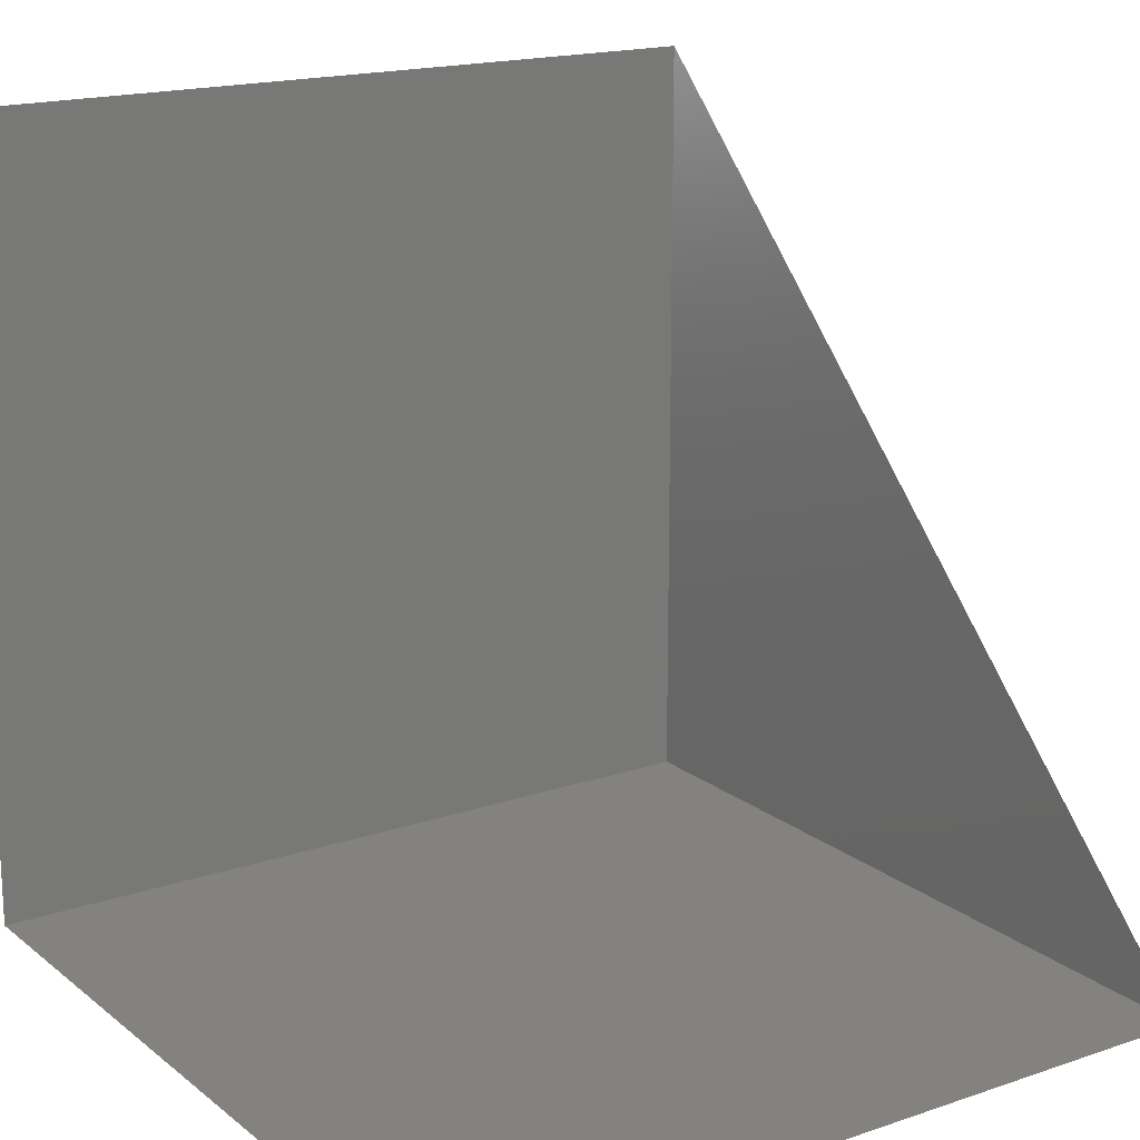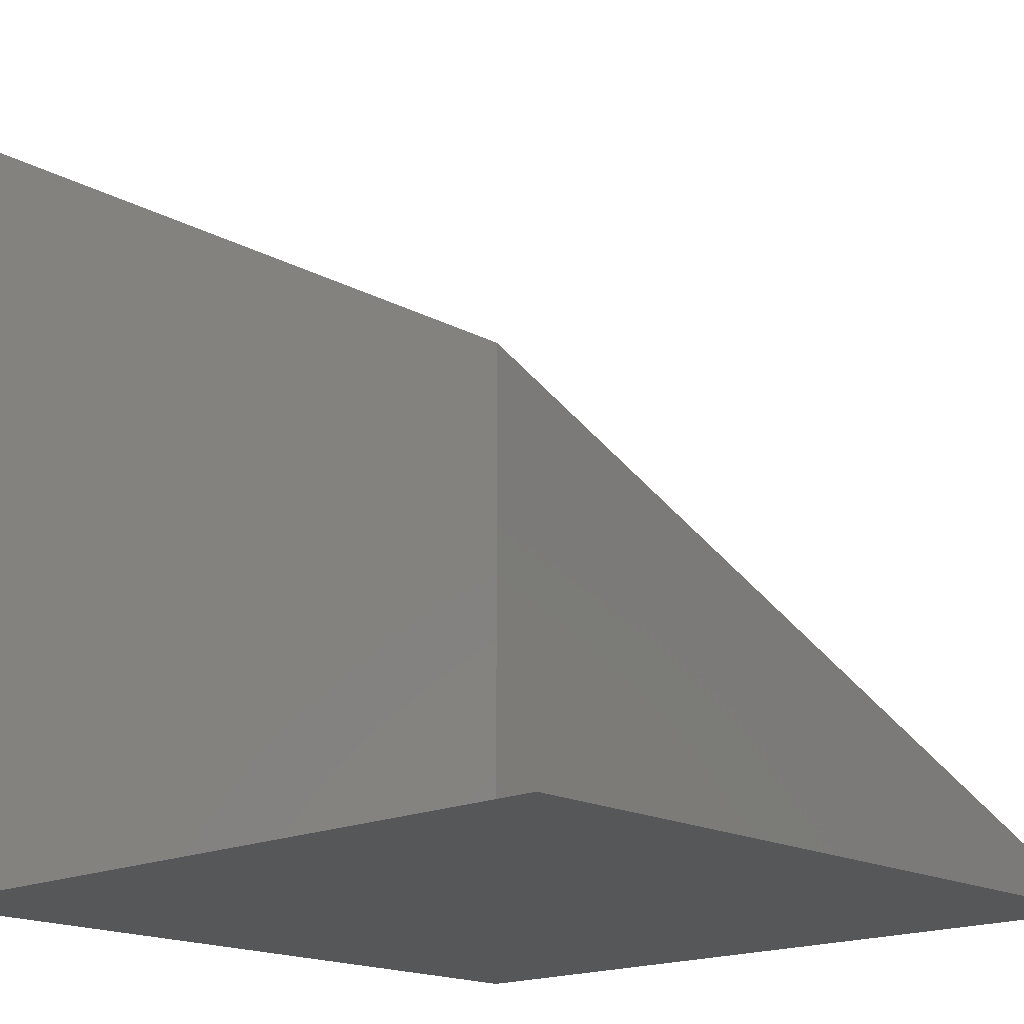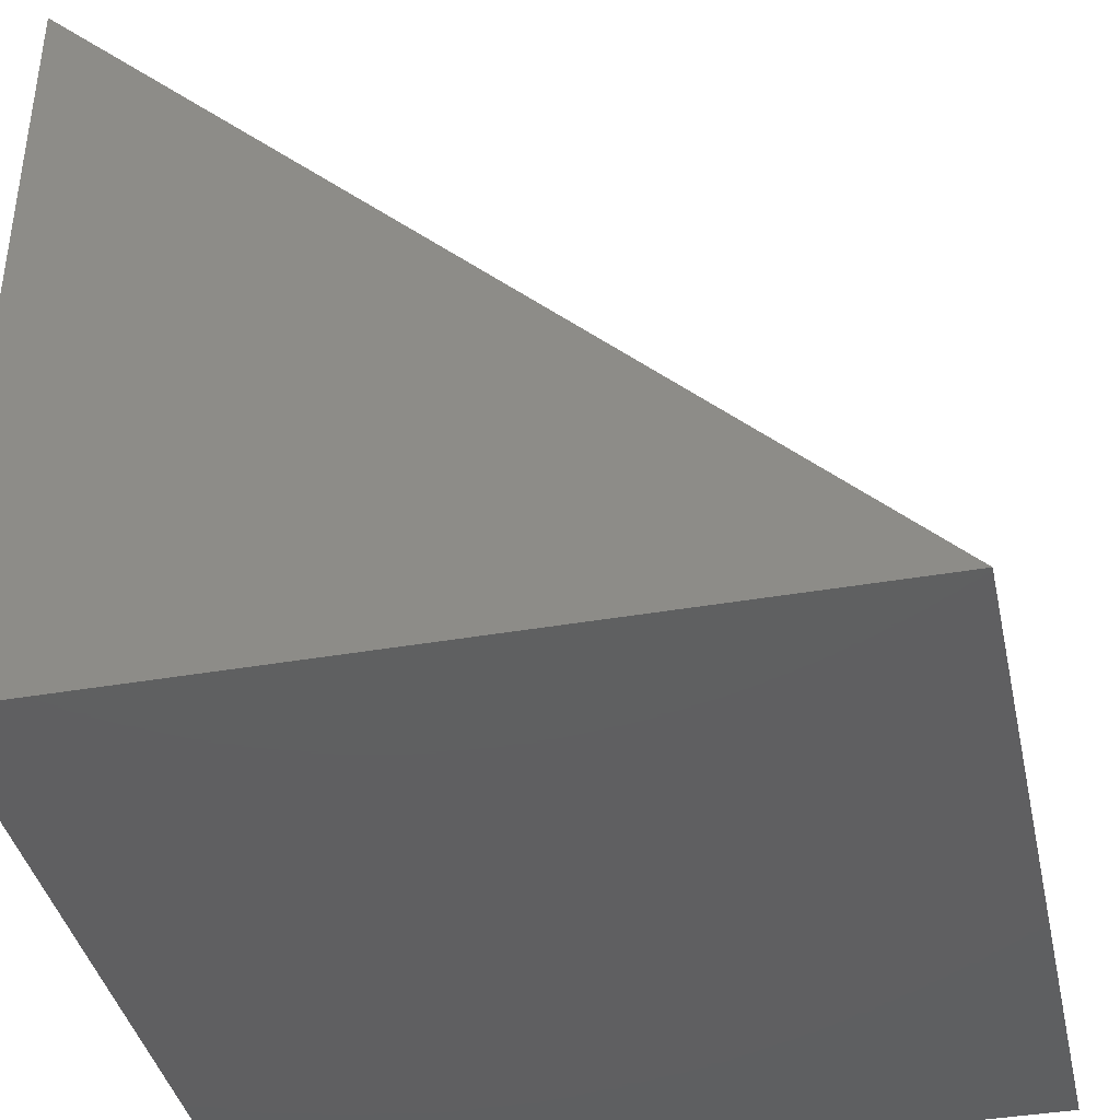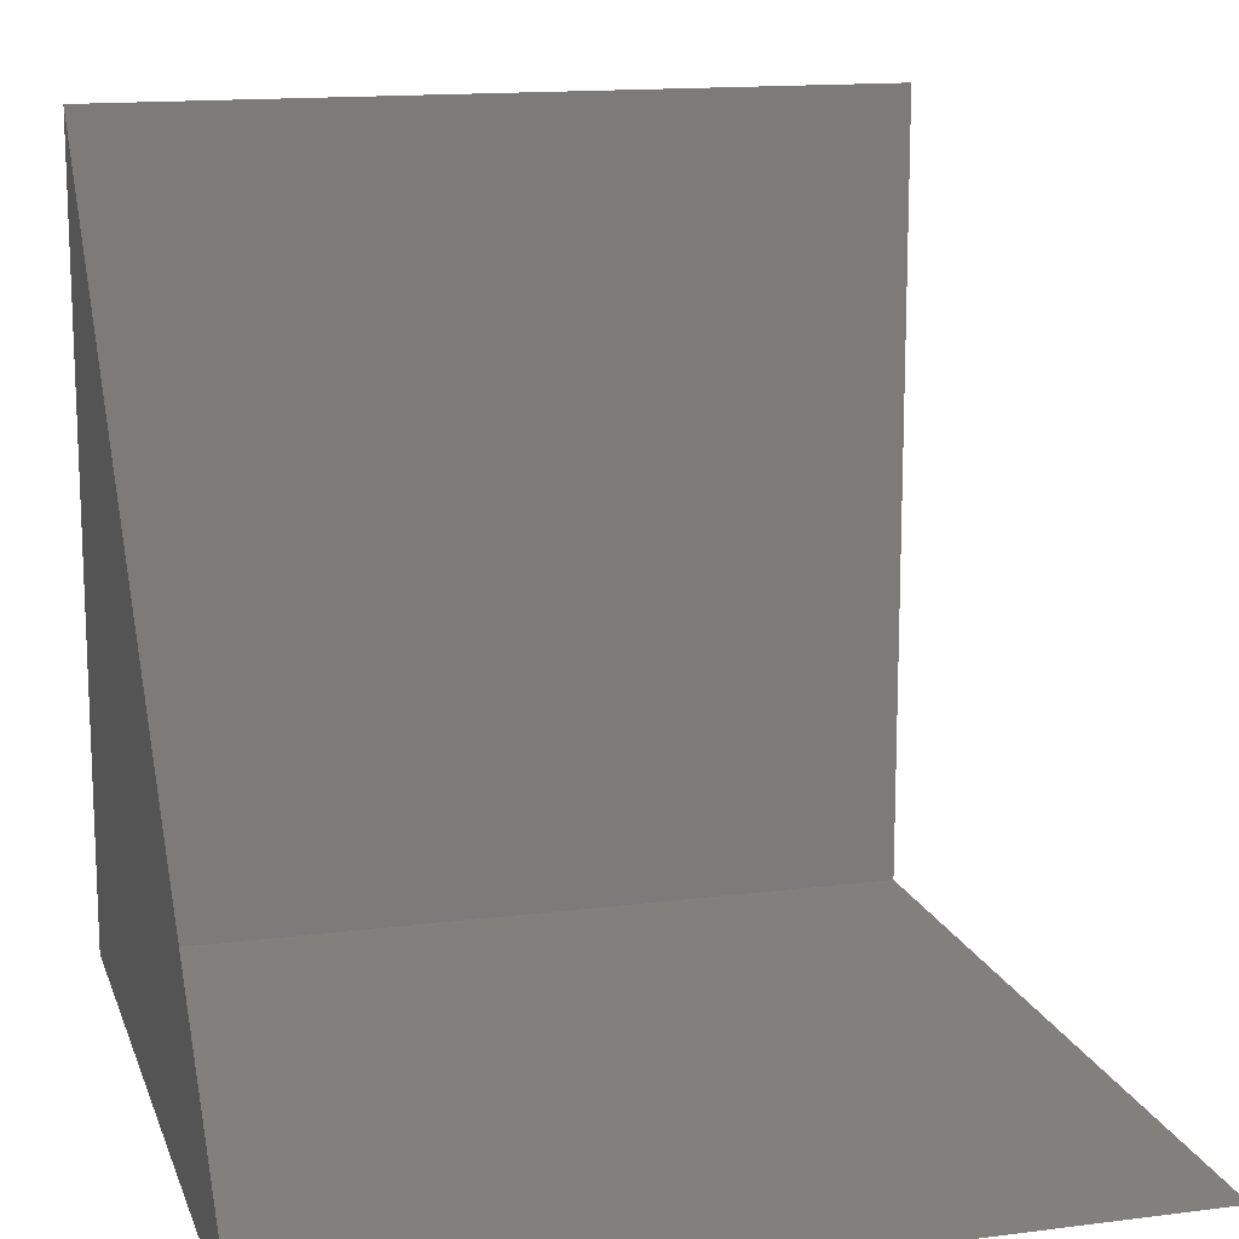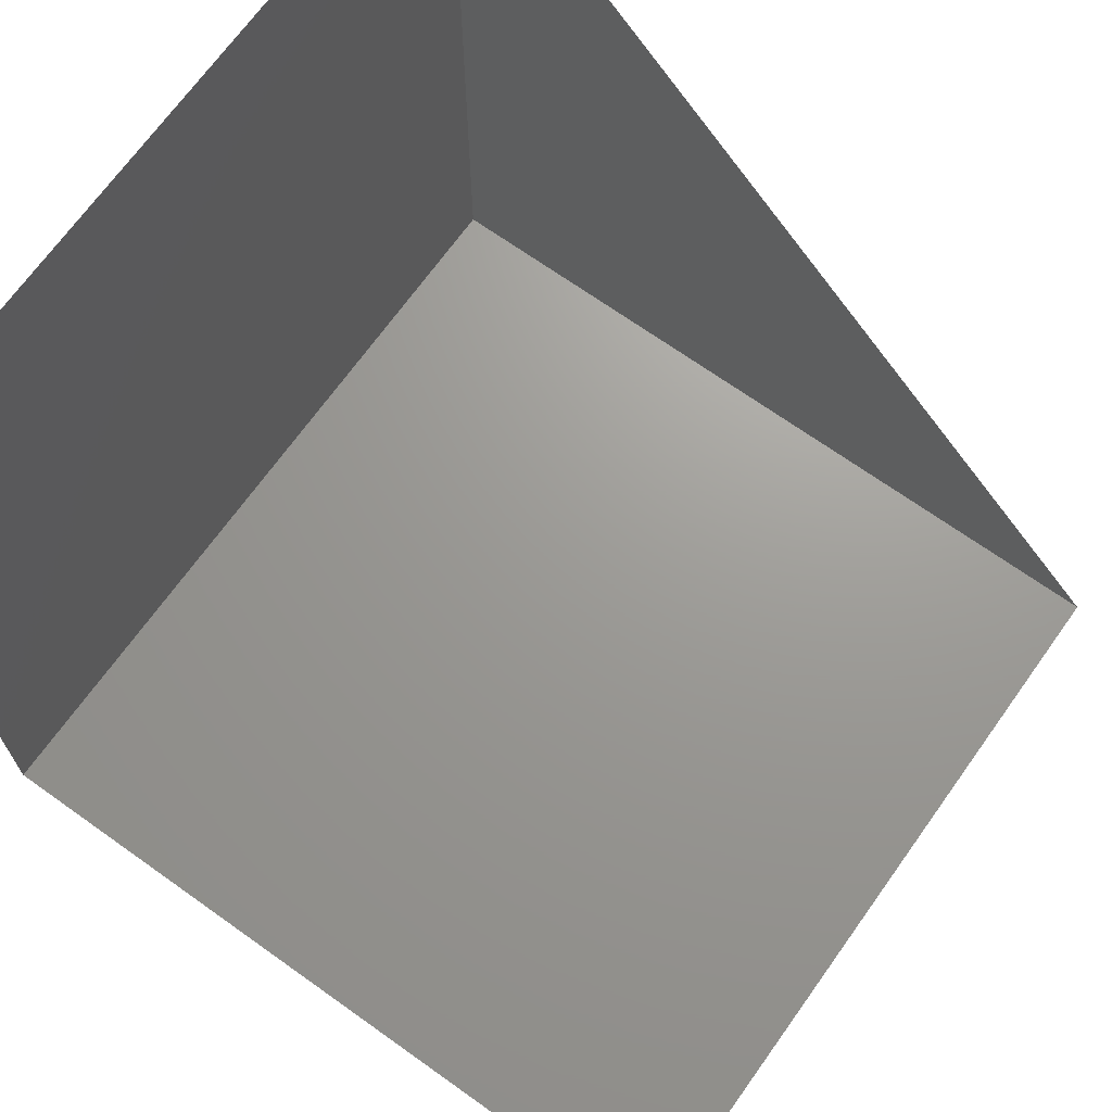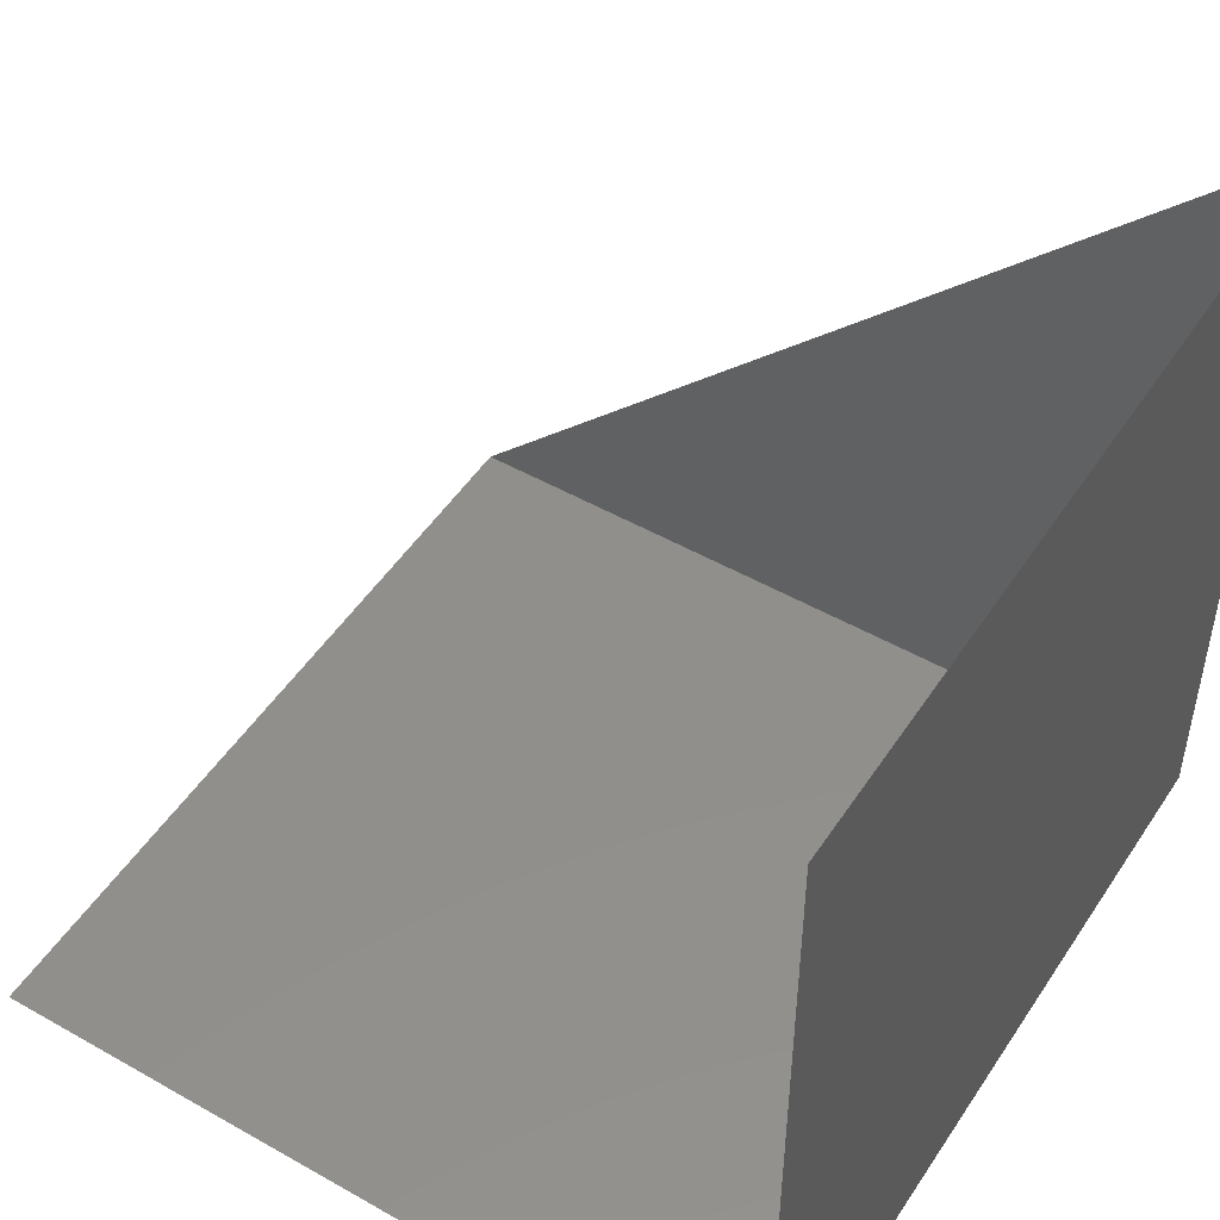
<metadata>
{"format":"stl","ext":"stl","renderer":"f3d","projection":"perspective","resolution":1024,"background":"white","views":[{"elev":17.4,"azim":-33.9,"up":"+Y"},{"elev":-17.4,"azim":-46.9,"up":"+Y"},{"elev":-39.6,"azim":102.2,"up":"+Z"},{"elev":14.5,"azim":164.4,"up":"+Z"},{"elev":69.2,"azim":-54.5,"up":"+Y"},{"elev":49.7,"azim":-57.9,"up":"+Z"}]}
</metadata>
<code>
# stl→obj: 6 verts, 5 faces
v -1 -1 -1
v 1 -1 -1
v 1 1 -1
v -1 1 -1
v 1 -1 1
v -1 -1 1
f 1 2 3
f 1 3 4
f 1 2 5
f 1 5 6
f 5 3 2

</code>
